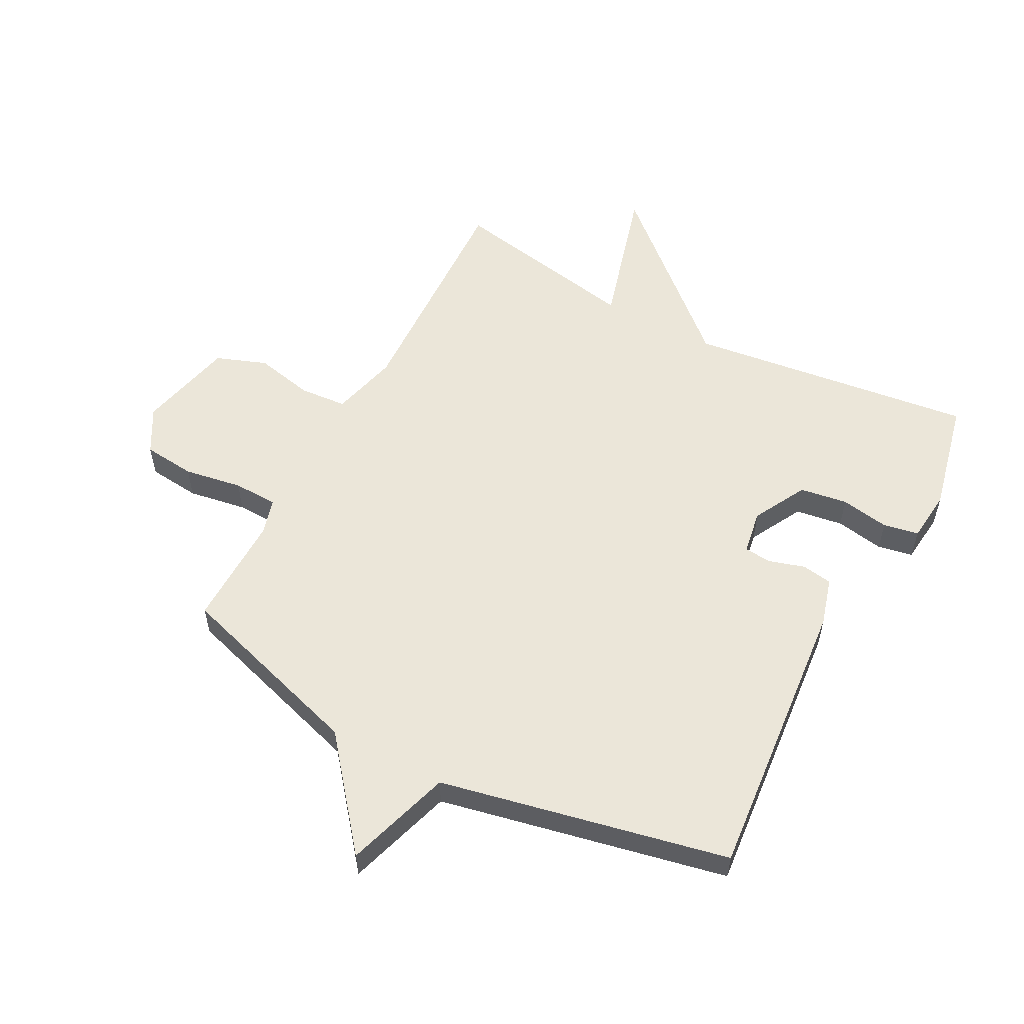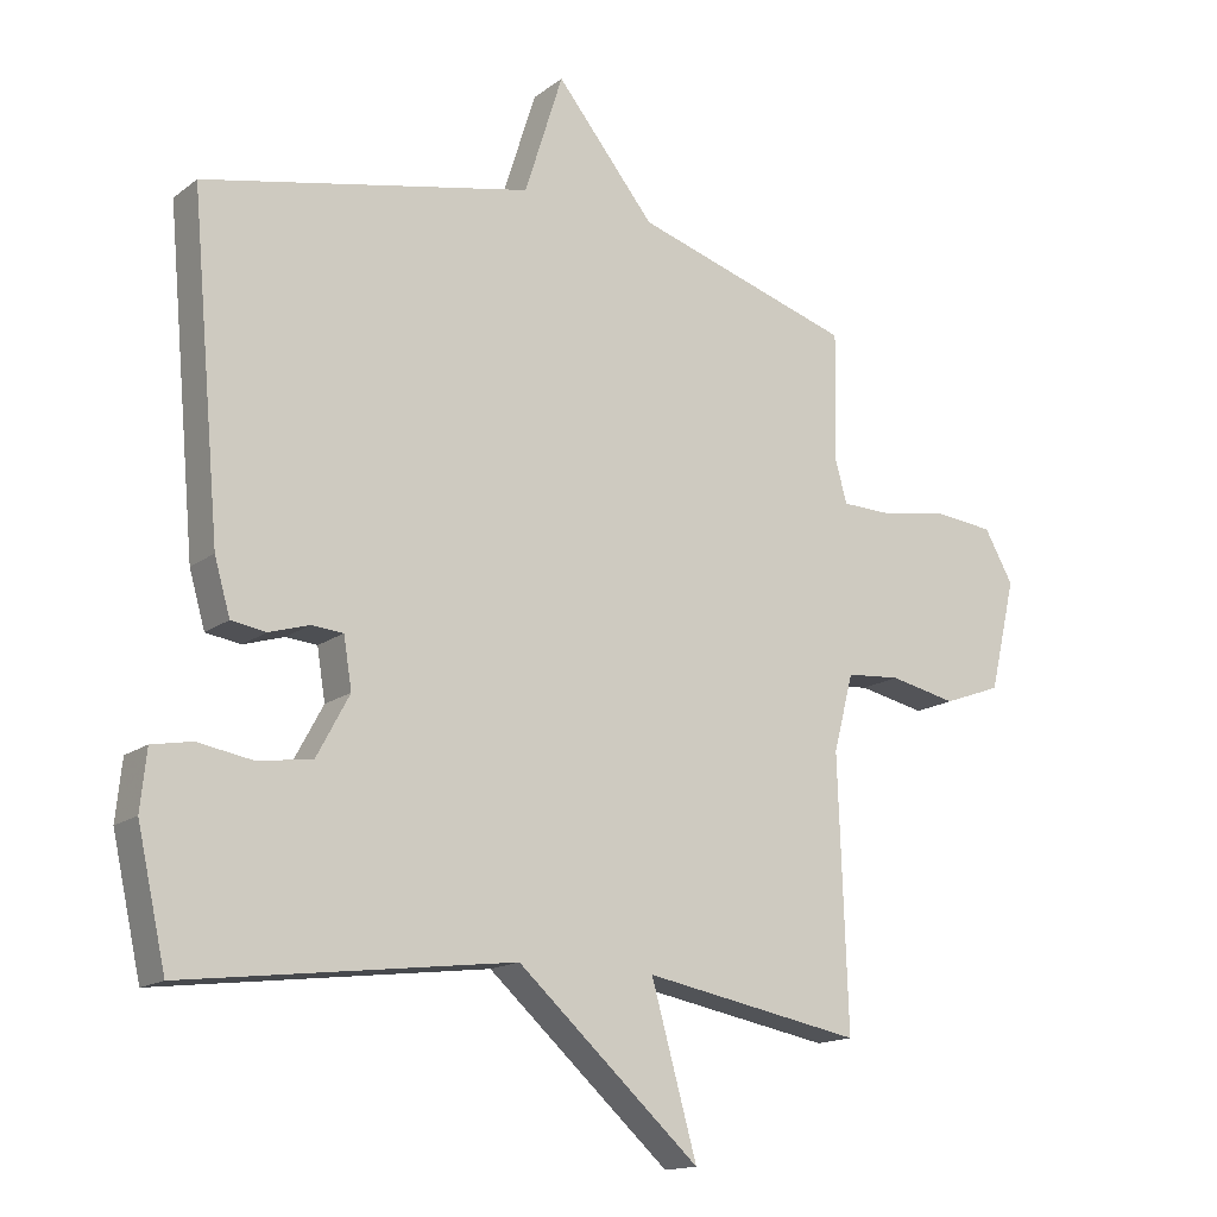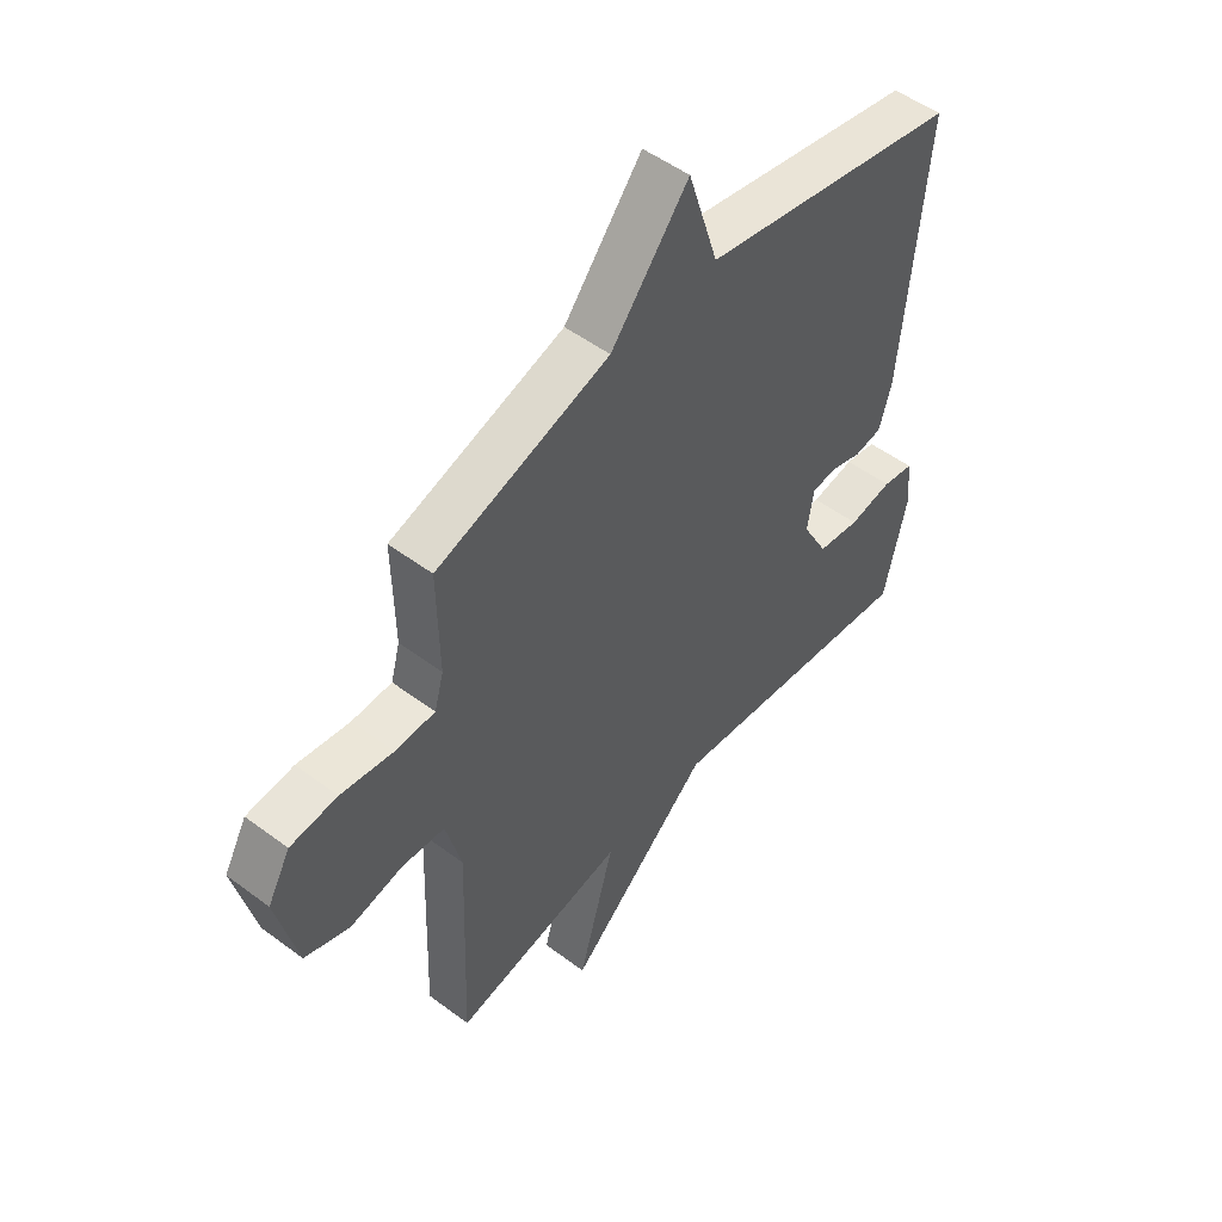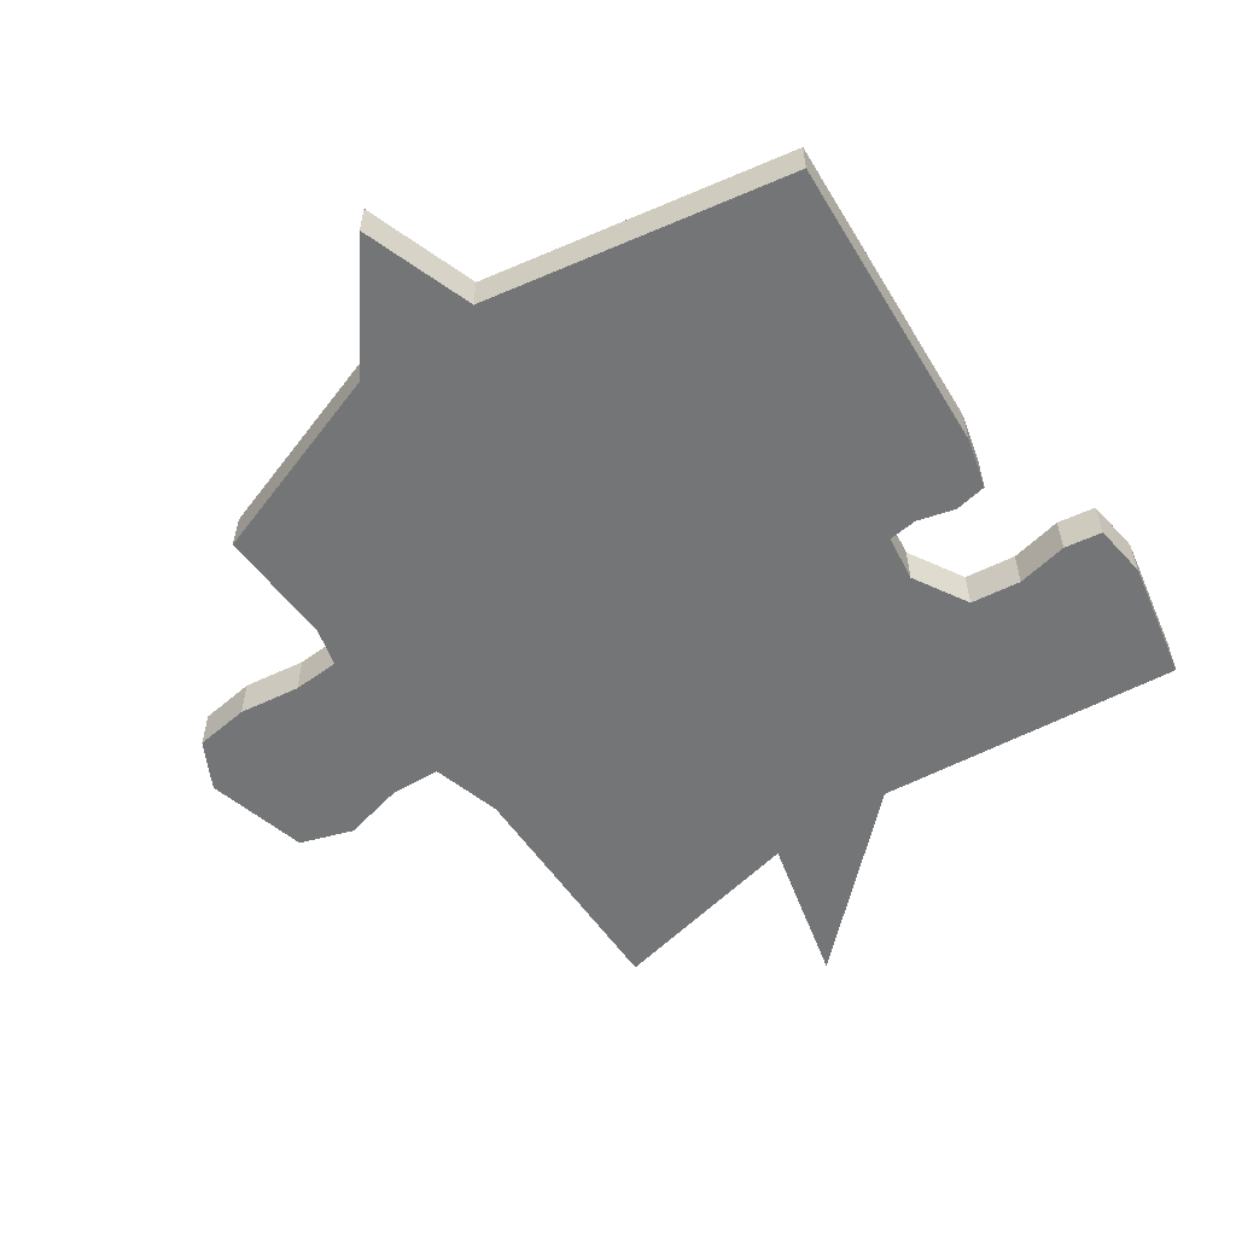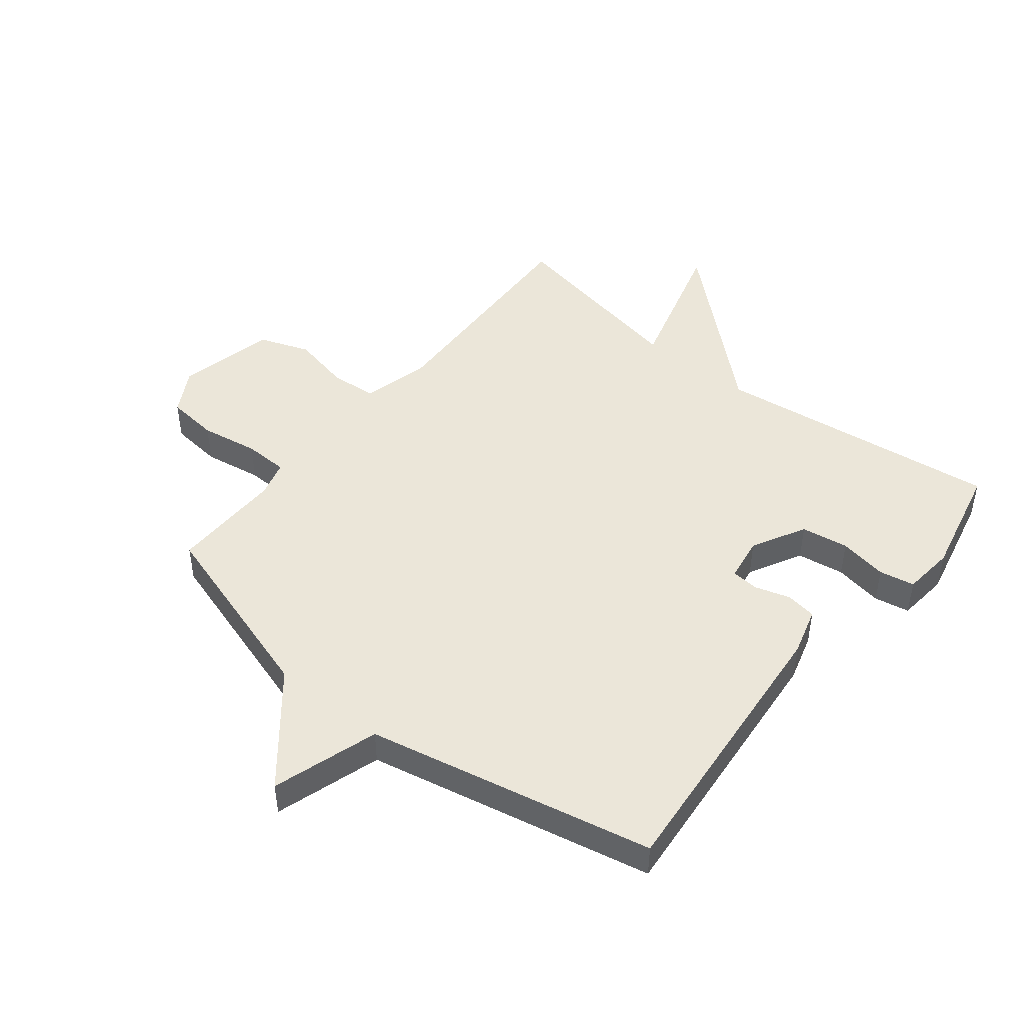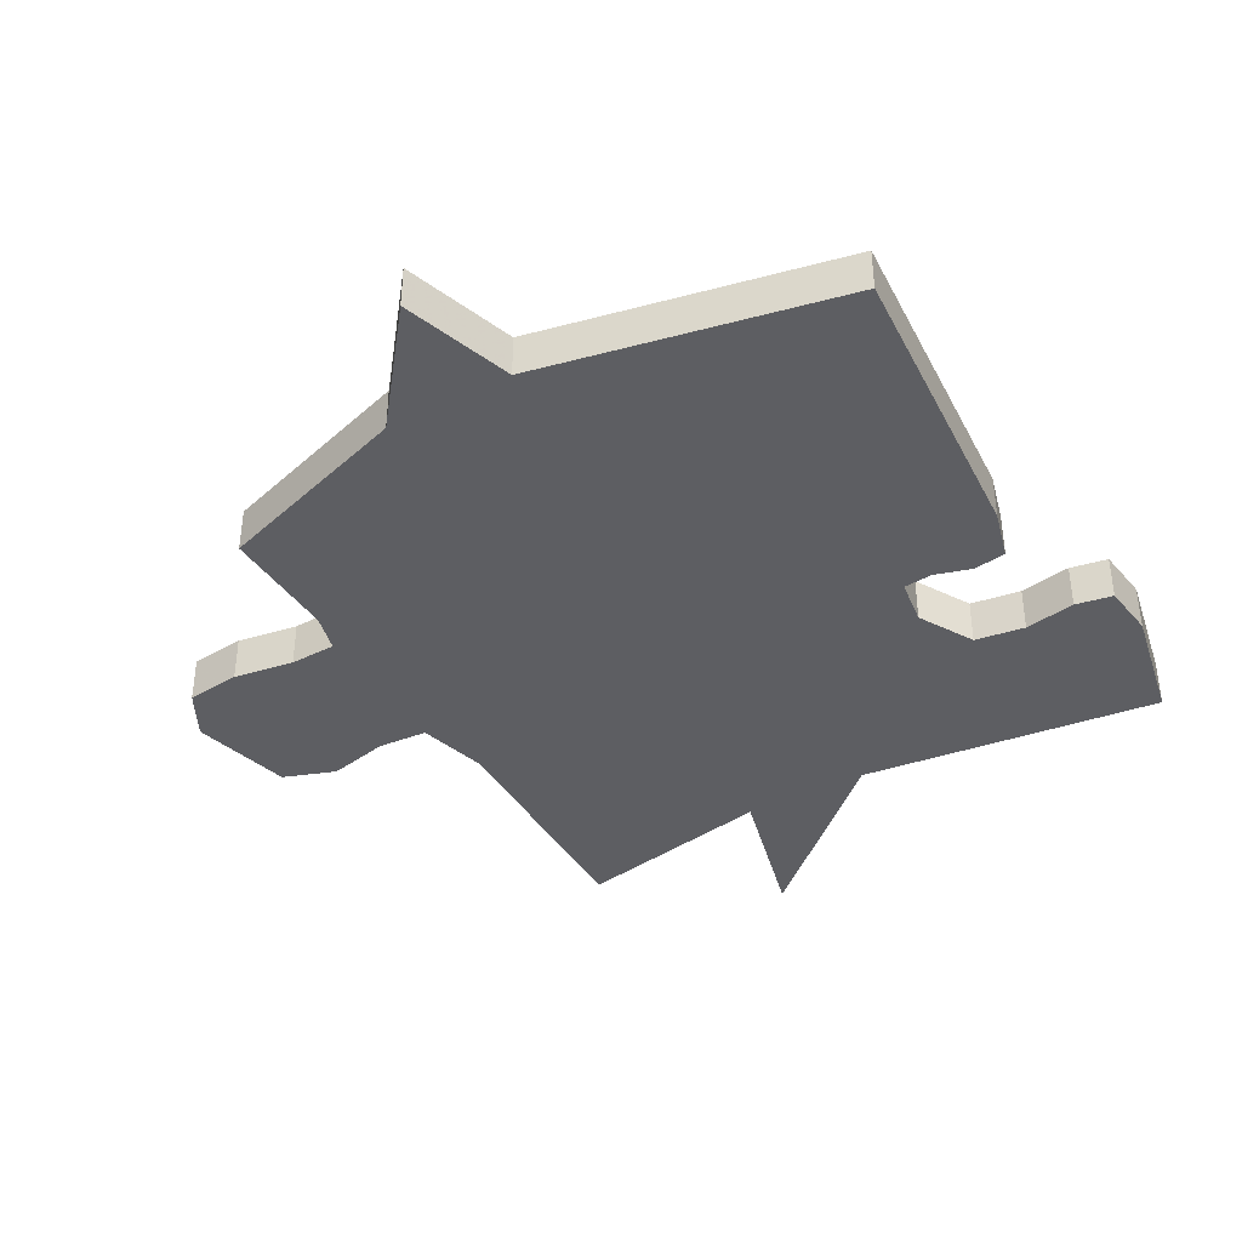
<metadata>
{"format":"obj","ext":"obj","renderer":"f3d","projection":"perspective","resolution":1024,"background":"white","views":[{"elev":56.0,"azim":27.8,"up":"+Y"},{"elev":-15.3,"azim":146.7,"up":"+Z"},{"elev":51.5,"azim":-50.9,"up":"+Z"},{"elev":-56.5,"azim":36.0,"up":"+Y"},{"elev":46.8,"azim":38.7,"up":"+Y"},{"elev":-39.2,"azim":30.3,"up":"+Y"}]}
</metadata>
<code>
v 0.5 0.07 0.5
v 0.457 0.07 0.021
v 0.434 0.07 -0.059
v 0.383 0.07 -0.067
v 0.324 0.07 -0.049
v 0.278 0.07 -0.053
v 0.266 0.07 -0.127
v 0.314 0.07 -0.216
v 0.393 0.07 -0.228
v 0.474 0.07 -0.214
v 0.533 0.07 -0.225
v 0.542 0.07 -0.311
v 0.5 0.07 -0.5
v 0.02 0.07 -0.44
v -0.247 0.07 -0.68
v -0.18 0.07 -0.44
v -0.5 0.07 -0.5
v -0.486 0.07 -0.109
v -0.515 0.07 0.003
v -0.594 0.07 0.009
v -0.692 0.07 -0.012
v -0.776 0.07 0.019
v -0.814 0.07 0.181
v -0.772 0.07 0.256
v -0.685 0.07 0.265
v -0.588 0.07 0.249
v -0.514 0.07 0.251
v -0.497 0.07 0.312
v -0.5 0.07 0.5
v -0.18 0.07 0.6
v -0.036 0.07 0.778
v 0.02 0.07 0.6
v 0.5 0 0.5
v 0.457 0 0.021
v 0.434 0 -0.059
v 0.383 0 -0.067
v 0.324 0 -0.049
v 0.278 0 -0.053
v 0.266 0 -0.127
v 0.314 0 -0.216
v 0.393 0 -0.228
v 0.474 0 -0.214
v 0.533 0 -0.225
v 0.542 0 -0.311
v 0.5 0 -0.5
v 0.02 0 -0.44
v -0.247 0 -0.68
v -0.18 0 -0.44
v -0.5 0 -0.5
v -0.486 0 -0.109
v -0.515 0 0.003
v -0.594 0 0.009
v -0.692 0 -0.012
v -0.776 0 0.019
v -0.814 0 0.181
v -0.772 0 0.256
v -0.685 0 0.265
v -0.588 0 0.249
v -0.514 0 0.251
v -0.497 0 0.312
v -0.5 0 0.5
v -0.18 0 0.6
v -0.036 0 0.778
v 0.02 0 0.6
f 30 31 32
f 3 4 5
f 2 3 5
f 1 2 5
f 32 1 5
f 30 32 5
f 29 30 5
f 28 29 5
f 27 28 5 6
f 26 27 6 7
f 24 25 26
f 23 24 26
f 22 23 26
f 21 22 26
f 20 21 26
f 19 20 26
f 19 26 7 8
f 18 19 8
f 18 8 9
f 17 18 9
f 16 17 9
f 14 15 16
f 10 11 12
f 9 10 12
f 16 9 12
f 14 16 12
f 12 13 14
f 64 63 62
f 37 36 35
f 37 35 34
f 37 34 33
f 37 33 64
f 37 64 62
f 37 62 61
f 37 61 60
f 38 37 60 59
f 39 38 59 58
f 58 57 56
f 58 56 55
f 58 55 54
f 58 54 53
f 58 53 52
f 58 52 51
f 40 39 58 51
f 40 51 50
f 41 40 50
f 41 50 49
f 41 49 48
f 48 47 46
f 44 43 42
f 44 42 41
f 44 41 48
f 44 48 46
f 46 45 44
f 1 33 34 2
f 2 34 35 3
f 3 35 36 4
f 4 36 37 5
f 5 37 38 6
f 6 38 39 7
f 7 39 40 8
f 8 40 41 9
f 9 41 42 10
f 10 42 43 11
f 11 43 44 12
f 12 44 45 13
f 13 45 46 14
f 14 46 47 15
f 15 47 48 16
f 16 48 49 17
f 17 49 50 18
f 18 50 51 19
f 19 51 52 20
f 20 52 53 21
f 21 53 54 22
f 22 54 55 23
f 23 55 56 24
f 24 56 57 25
f 25 57 58 26
f 26 58 59 27
f 27 59 60 28
f 28 60 61 29
f 29 61 62 30
f 30 62 63 31
f 31 63 64 32
f 32 64 33 1

</code>
